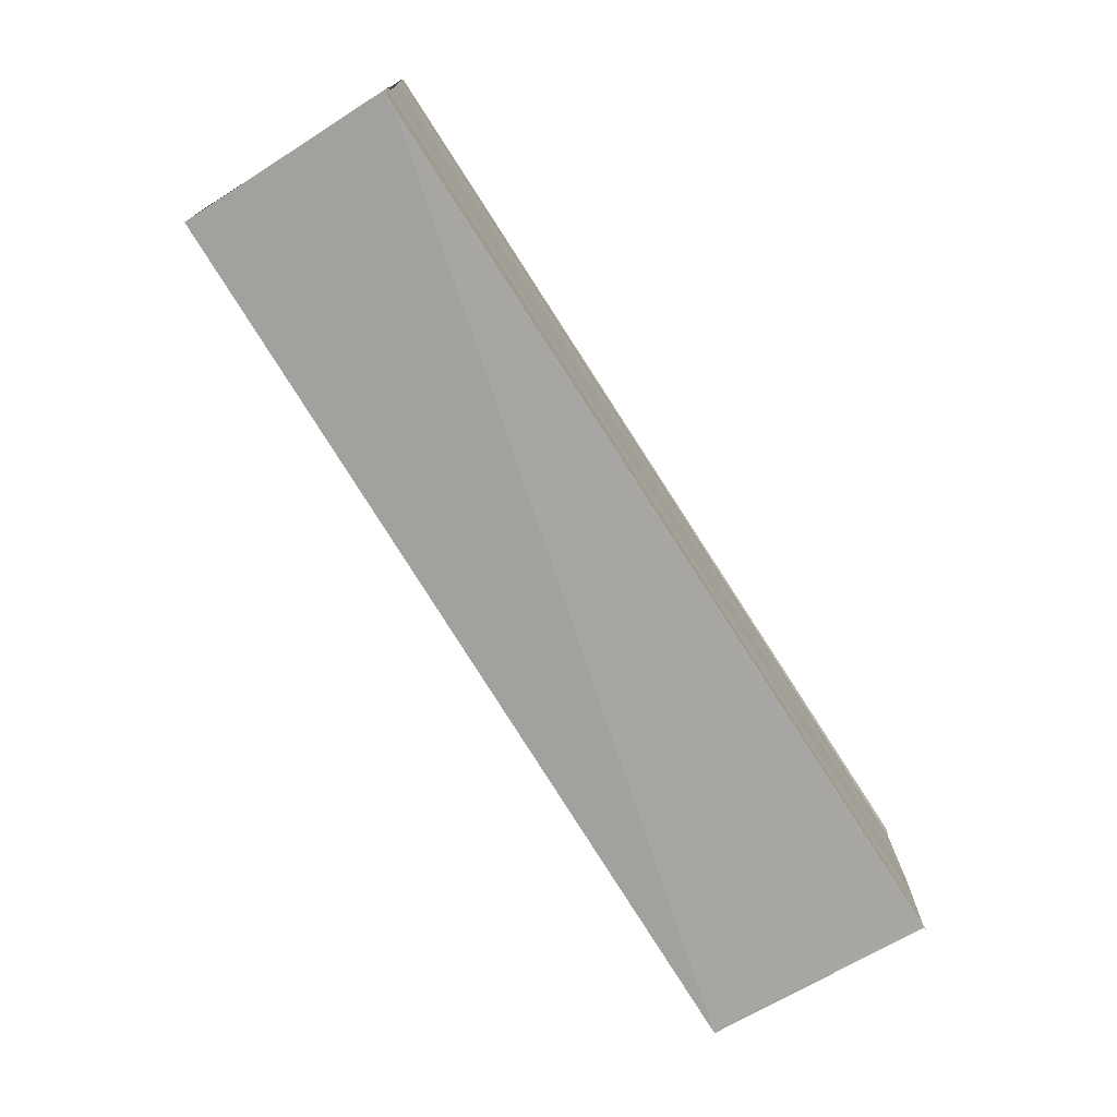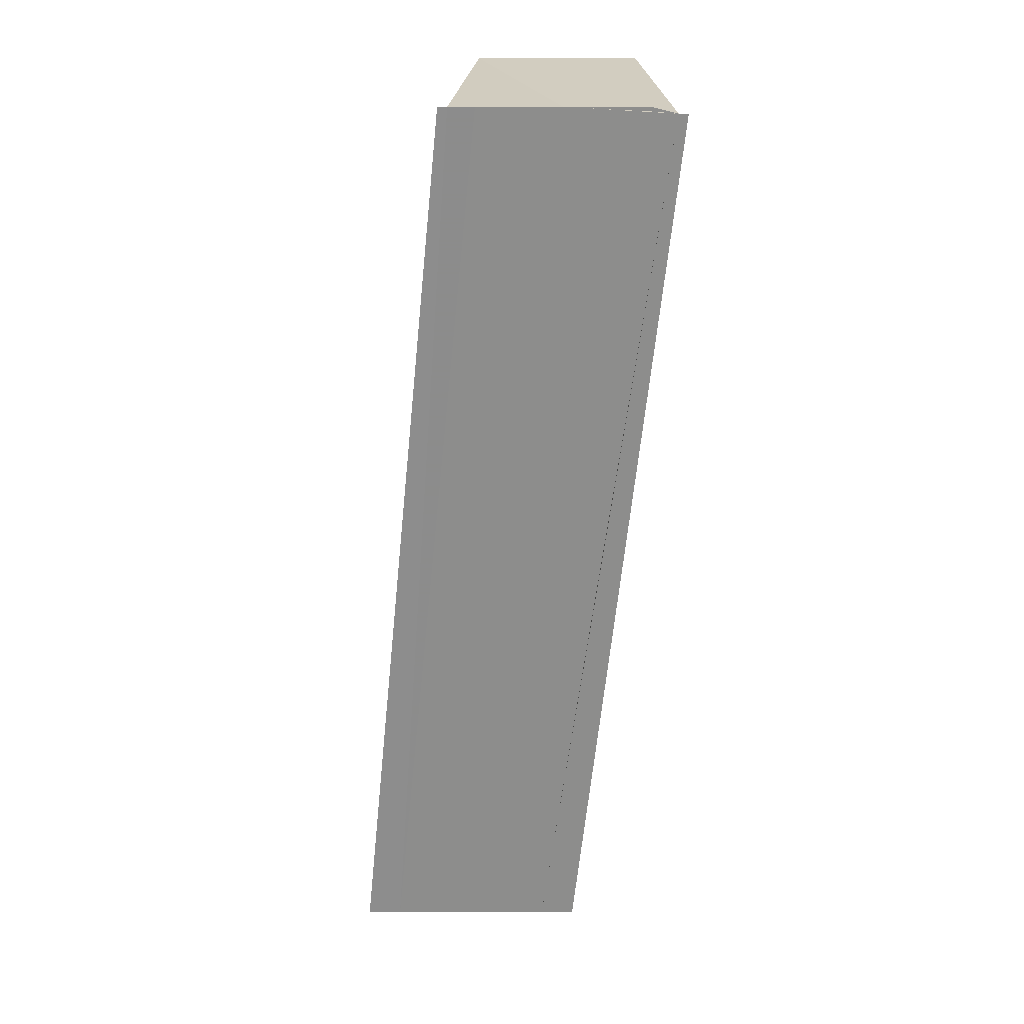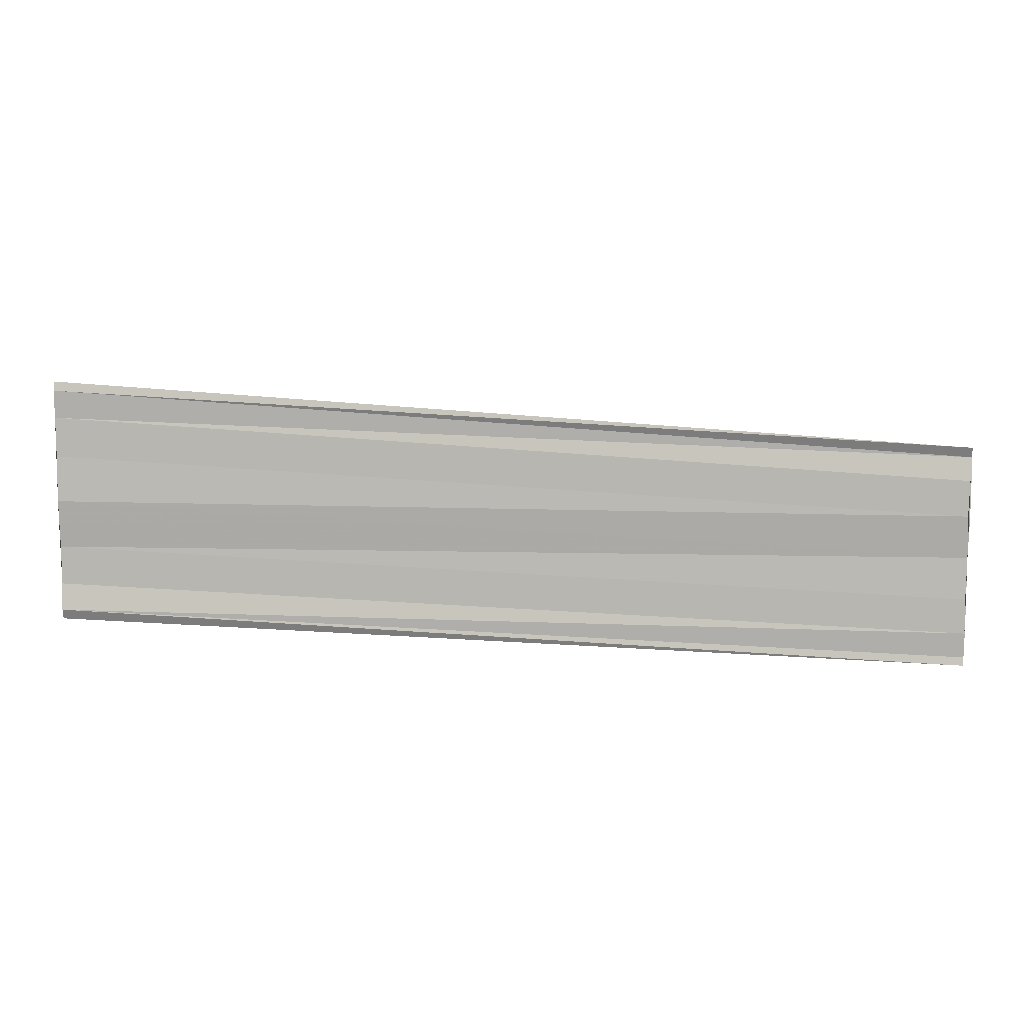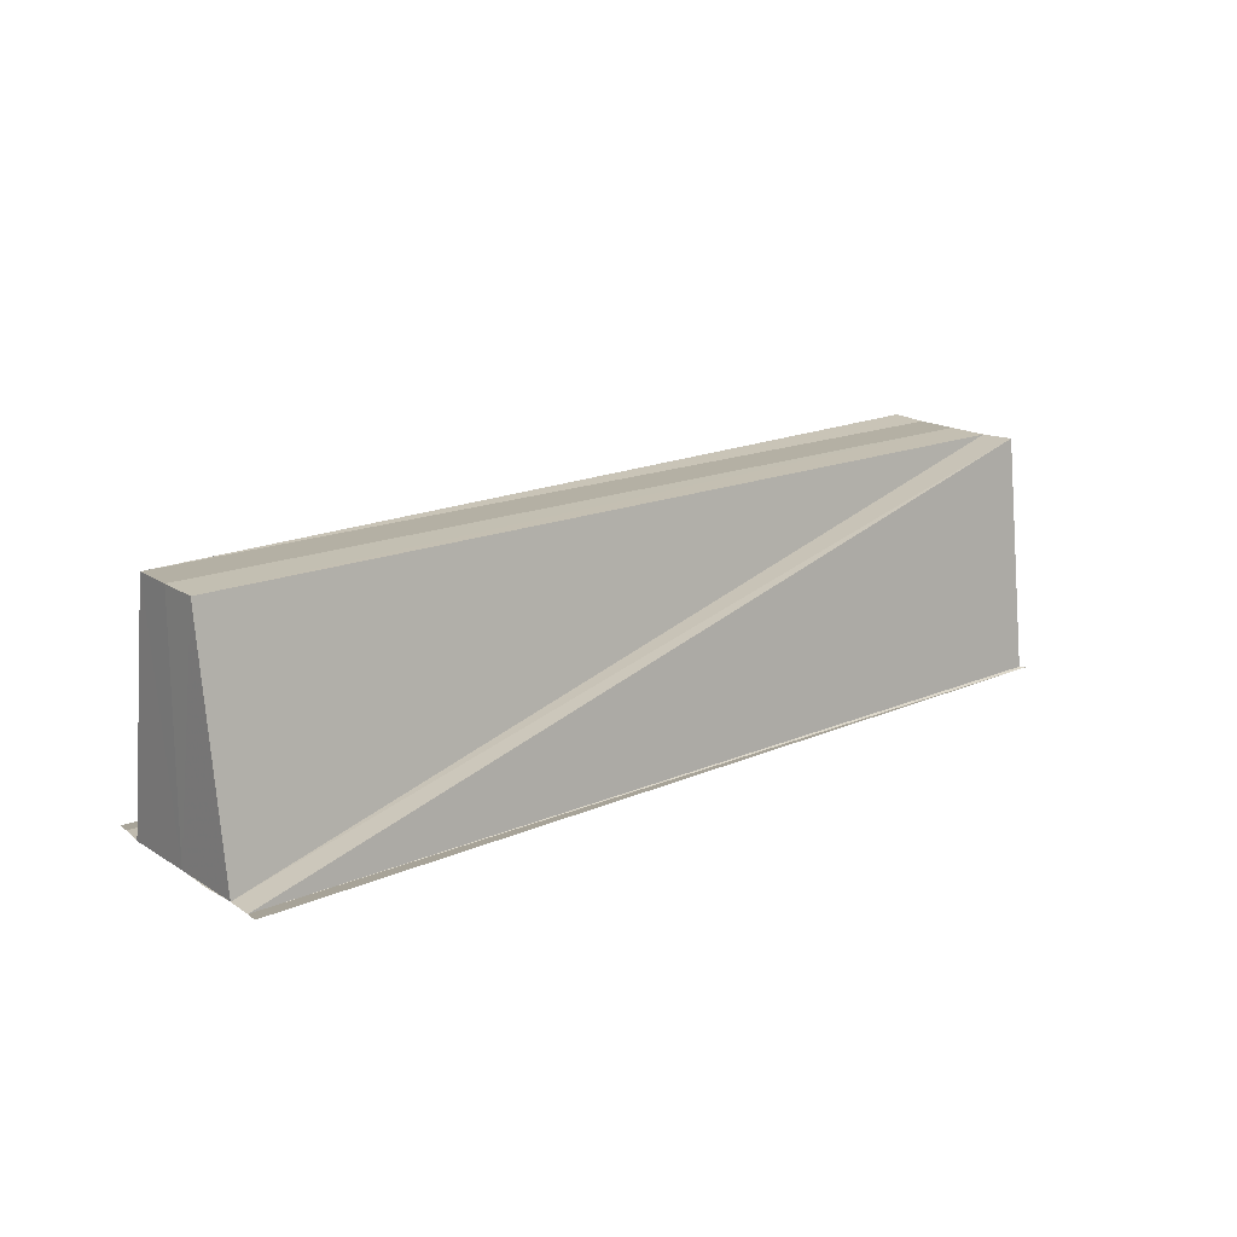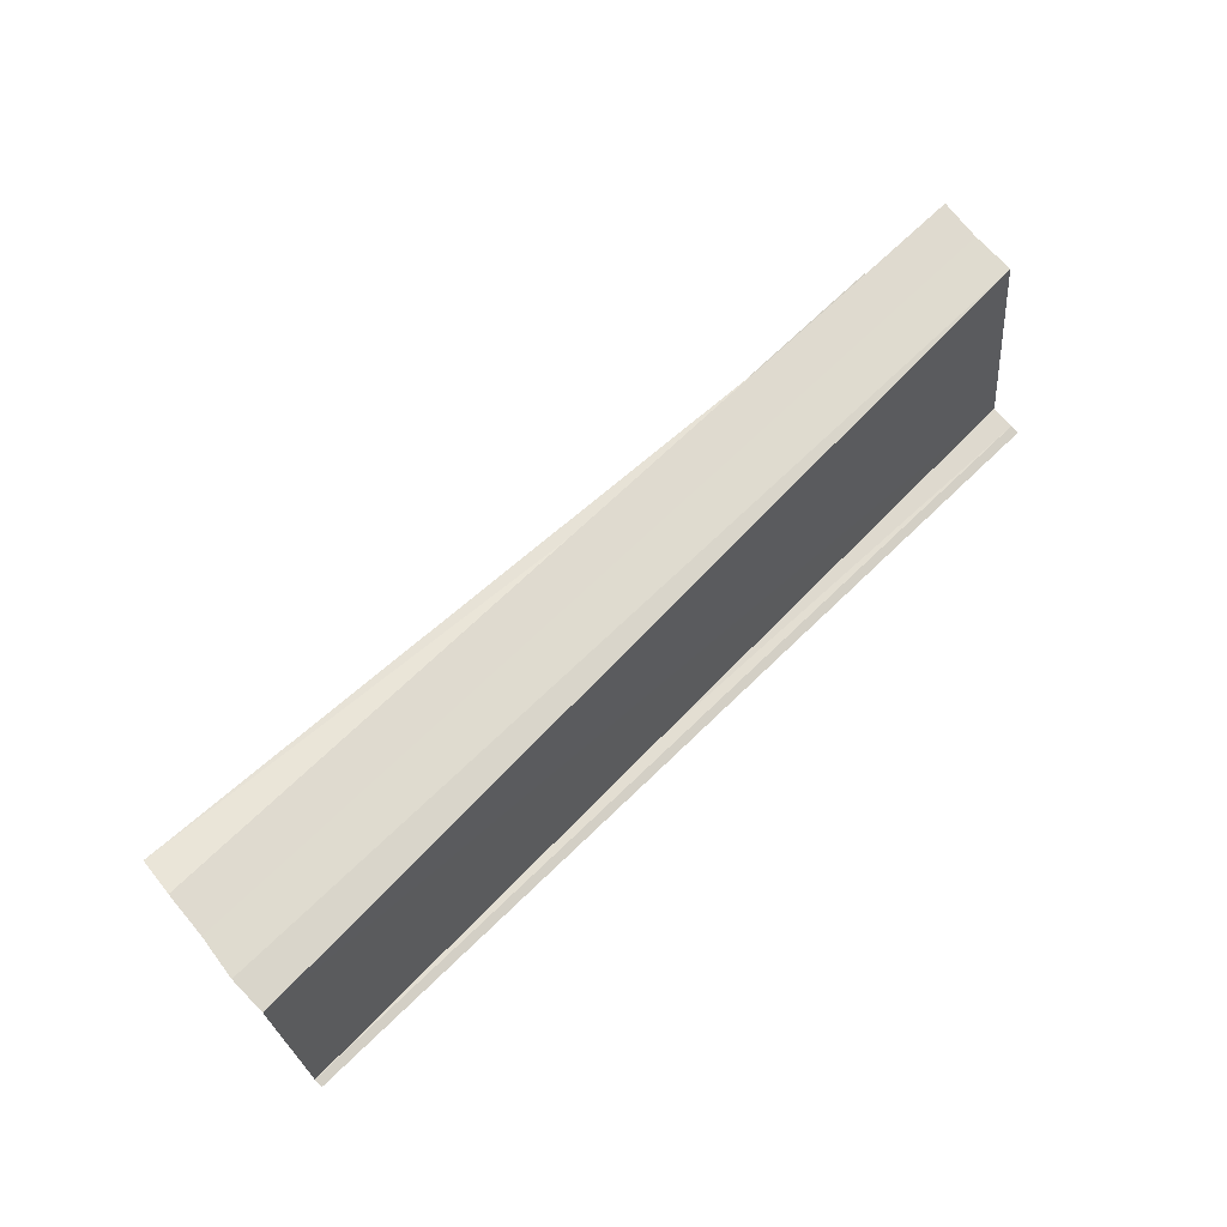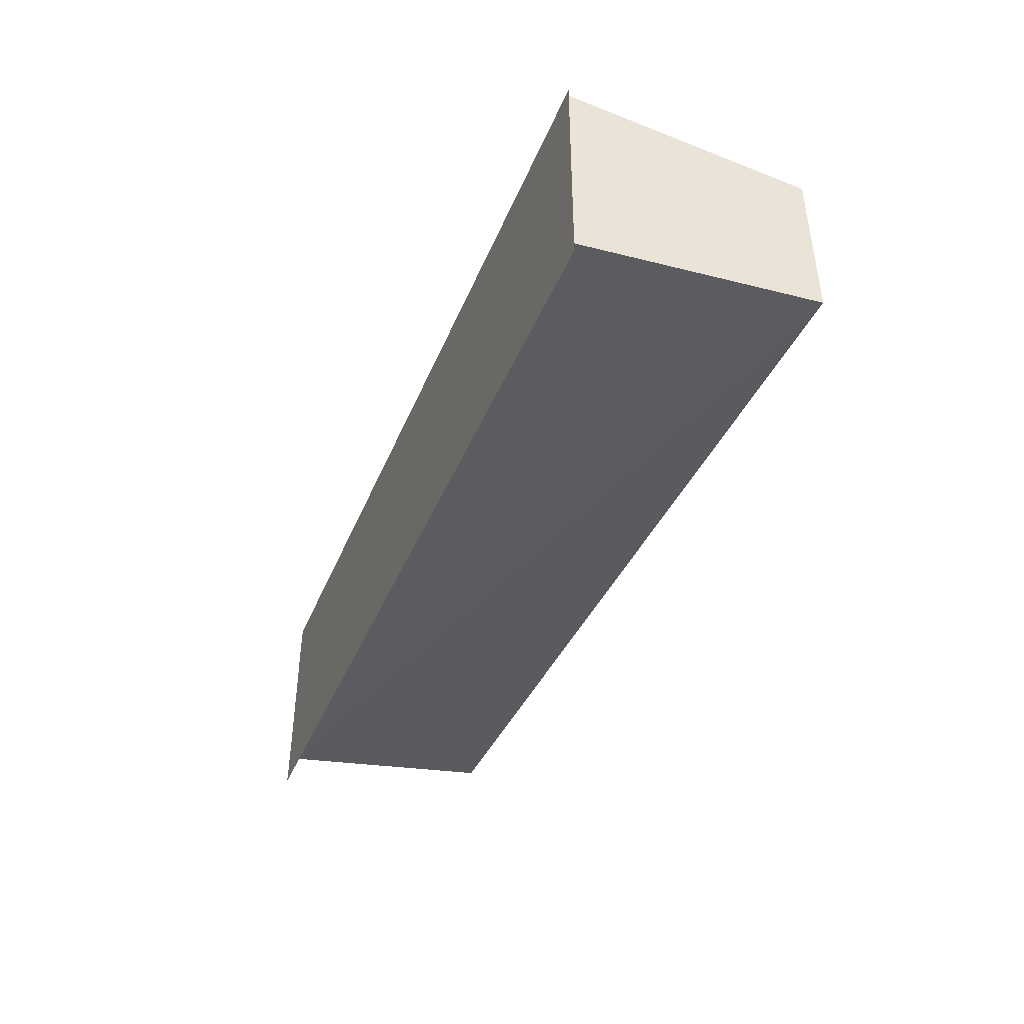
<metadata>
{"format":"obj","ext":"obj","renderer":"f3d","projection":"perspective","resolution":1024,"background":"white","views":[{"elev":-73.9,"azim":-57.1,"up":"+Z"},{"elev":-64.3,"azim":89.2,"up":"+Y"},{"elev":9.4,"azim":-8.2,"up":"+Z"},{"elev":15.9,"azim":-37.1,"up":"+Y"},{"elev":70.5,"azim":141.0,"up":"+Y"},{"elev":-43.5,"azim":69.7,"up":"+Z"}]}
</metadata>
<code>
o 3825
v 2232 1862 10.25
v 2232 1862 10.25
v 2232 1862 10.26
v 2232 1862 10.26
v 2232 1862 10.26
v 2232 1862 10.26
v 2232 1862 10.26
v 2232 1862 10.25
v 2232 1862 10.25
v 2232 1862 10.25
v 2232 1862 10.25
v 2232 1862 10.25
v 2232 1862 10.25
v 2232 1862 10.25
v 2232 1862 10.25
v 2232 1862 10.25
v 2232 1862 10.25
v 2232 1862 10.25
v 2232 1862 10.26
v 2232 1862 10.26
v 2232 1862 10.25
v 2232 1862 10.25
v 2232 1862 10.25
v 2232 1862 10.25
v 2232 1862 10.26
v 2232 1862 10.26
v 2232 1862 10.26
v 2232 1862 10.26
v 2232 1862 10.26
v 2232 1862 10.26
v 2232 1862 10.26
v 2232 1862 10.26
v 2232 1862 10.26
v 2232 1862 10.26
v 2232 1862 10.26
v 2232 1862 10.26
v 2232 1862 10.26
v 2232 1862 10.25
v 2232 1862 10.26
v 2232 1862 10.26
v 2232 1862 10.26
v 2232 1862 10.26
v 2232 1862 10.26
v 2232 1862 10.25
v 2232 1862 10.25
v 2232 1862 10.25
v 2232 1862 10.25
v 2232 1862 10.26
v 2232 1862 10.25
v 2232 1862 10.26
v 2232 1862 10.25
v 2232 1862 10.26
v 2232 1862 10.25
v 2232 1862 10.25
v 2232 1862 10.25
v 2232 1862 10.25
v 2232 1862 10.25
v 2232 1862 10.25
v 2232 1862 10.25
v 2232 1862 10.25
v 2232 1862 10.25
v 2232 1862 10.25
v 2232 1862 10.25
v 2232 1862 10.25
f 1 2 3
f 3 2 4
f 2 5 4
f 4 5 6
f 5 7 6
f 1 8 9
f 1 9 10
f 11 8 12
f 13 14 11
f 15 16 12
f 1 10 17
f 1 17 18
f 1 18 19
f 1 19 20
f 21 16 22
f 23 21 24
f 25 20 26
f 27 20 26
f 28 29 27
f 30 31 26
f 32 33 25
f 30 34 35
f 35 36 37
f 33 38 39
f 40 38 41
f 3 39 42
f 3 42 43
f 3 43 44
f 3 44 22
f 45 46 44
f 47 45 48
f 49 47 50
f 50 51 52
f 52 53 54
f 55 1 3
f 56 1 55
f 57 56 55
f 58 56 57
f 59 58 60
f 60 58 24
f 61 62 60
f 60 63 64

</code>
